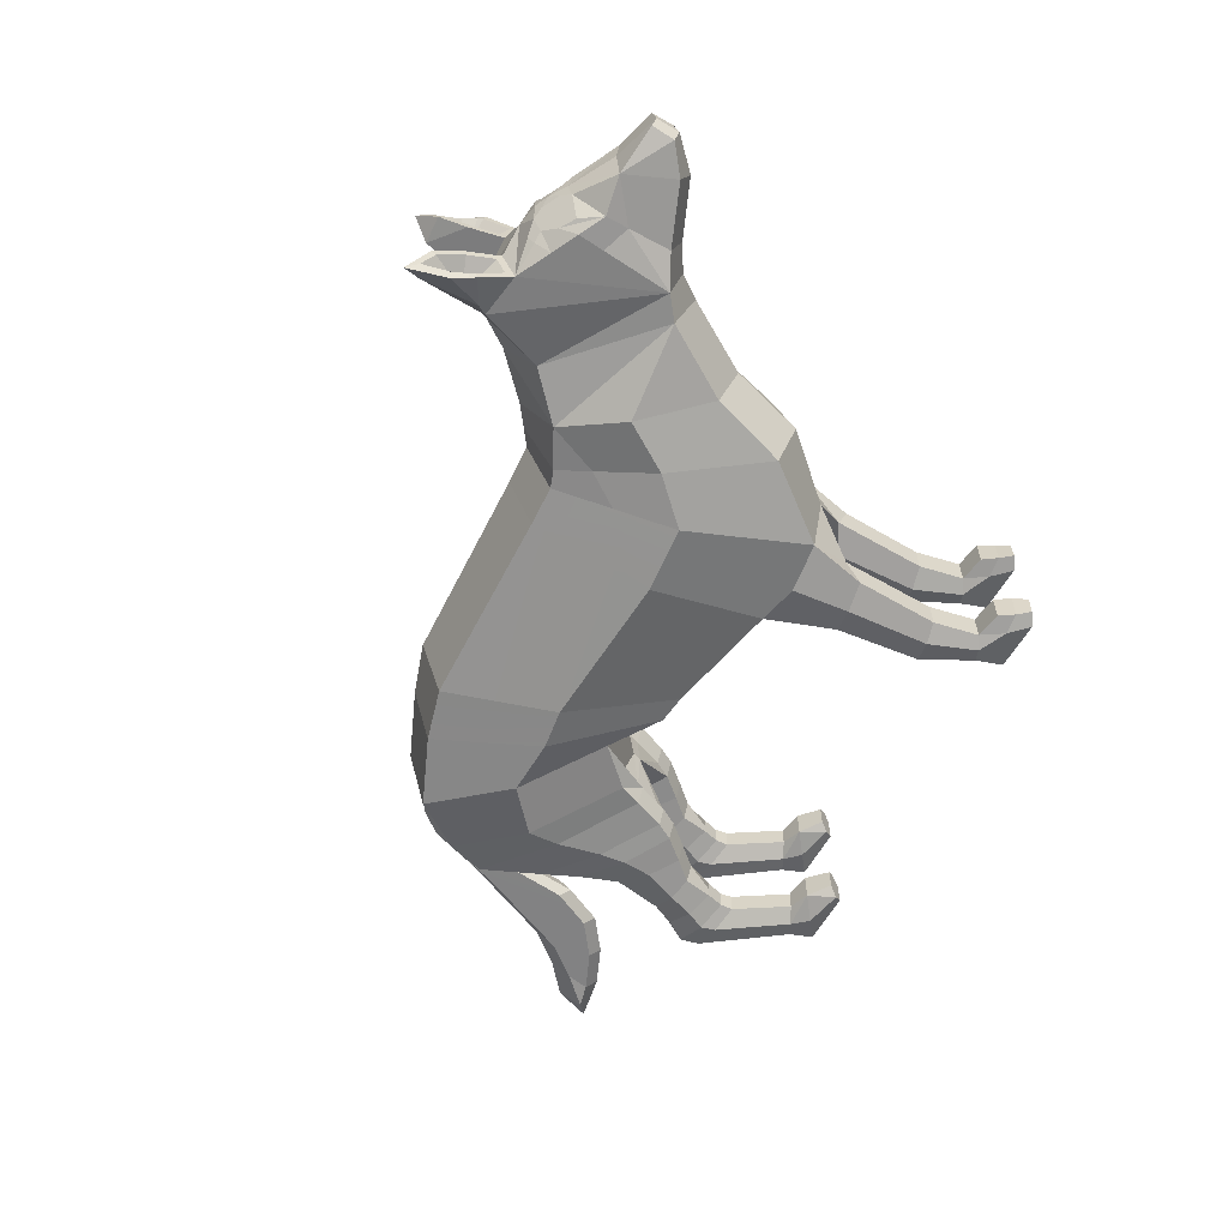
<metadata>
{"format":"obj","ext":"obj","renderer":"f3d","projection":"perspective","resolution":1024,"background":"white","views":[{"elev":-60.6,"azim":-117.4,"up":"+Z"}]}
</metadata>
<code>
o Plane
v -0.6341 3.431 1.92
v -1.036 3.445 1.92
v -1.036 3.178 2.54
v -0.6342 3.171 2.554
v 1.9 3.239 1.92
v 1.366 3.401 1.92
v 1.365 3.172 2.622
v 1.898 3.041 2.639
v -1.416 3.706 1.92
v -1.84 4.086 1.92
v -1.592 3.427 2.523
v -1.212 3.564 1.92
v -1.212 3.237 2.534
v 0.8686 2.114 2.94
v -0.6895 2.22 2.862
v -1.404 2.931 2.623
v -1.193 2.613 2.717
v -0.6342 3.171 1.286
v -1.036 3.178 1.3
v 1.898 3.041 1.201
v 1.365 3.172 1.218
v -1.592 3.427 1.317
v -1.212 3.237 1.306
v 0.8686 2.114 0.9003
v -0.6895 2.22 0.9784
v -1.404 2.931 1.217
v -1.193 2.613 1.123
v -3.193 3.079 2.435
v -3.286 3.787 2.47
v -3.534 3.67 2.366
v -3.193 3.079 1.405
v -3.534 3.67 1.474
v -3.286 3.787 1.37
v -0.7035 1.979 2.94
v 0.3712 1.069 2.632
v 0.6565 1.105 2.632
v 1.278 2.067 2.94
v 1.168 1.449 2.632
v 1.839 2.1 2.936
v 1.625 0.8669 2.632
v 1.537 1.086 2.632
v 1.532 0.8669 2.482
v 2.318 -0.3091 2.482
v 2.318 -0.3091 2.384
v 2.371 -0.4759 2.391
v 2.371 -0.4759 2.482
v 2.41 -1.258 2.482
v 2.347 -1.258 2.332
v 2.883 -0.4857 2.332
v 2.946 -0.4857 2.482
v -1.358 2.015 2.904
v -1.738 2.399 2.778
v -2.053 2.871 2.741
v -2.012 3.808 2.398
v -2.967 2.913 2.458
v 2.147 -0.01073 2.482
v 2.239 -0.01073 2.332
v -2.62 2.043 1.92
v -2.371 1.289 1.92
v -2.265 1.465 2.588
v -2.514 2.219 2.516
v 2.362 -0.5988 2.482
v 2.362 -0.5988 2.384
v 2.055 -1.117 2.384
v 2.055 -1.117 2.482
v 2.839 1.331 2.632
v 2.902 1.331 2.482
v 3.076 1.919 2.632
v -3.073 2.737 1.92
v 2.726 0.1198 2.482
v 2.663 0.1198 2.332
v 2.567 0.6026 2.332
v 2.63 0.6026 2.482
v 2.602 2.961 1.92
v 2.6 2.763 2.661
v -1.786 0.684 1.92
v -1.68 0.7558 2.632
v 2.84 -0.09957 2.482
v 2.778 -0.09957 2.332
v -1.534 0.2991 2.332
v -1.482 -0.6558 2.632
v -1.534 0.178 2.632
v -1.482 -0.6558 2.332
v -0.9924 0.1121 2.626
v -0.9924 0.1121 2.344
v -0.773 0.798 2.632
v -1.239 0.1421 2.276
v -1.249 -0.7054 2.274
v -1.422 -1.181 2.28
v -1.563 -1.109 2.332
v -1.721 -1.315 2.291
v -1.924 -1.299 2.328
v -1.826 -1.153 2.332
v -1.058 -0.7436 2.615
v -1.292 -1.248 2.591
v -1.292 -1.248 2.368
v -1.058 -0.7436 2.38
v -1.826 -1.153 2.632
v -1.563 -1.109 2.632
v -1.243 0.1427 2.702
v -1.199 0.7209 2.702
v -1.275 -0.6993 2.688
v -1.439 -1.173 2.688
v -1.912 -1.309 2.622
v -1.72 -1.314 2.68
v 1.664 0.5598 2.482
v 1.756 0.5598 2.332
v 1.862 0.393 2.332
v 1.769 0.393 2.482
v 1.835 -1.178 2.482
v 1.835 -1.178 2.332
v 1.757 -1.243 2.482
v 2.311 0.3925 2.288
v 2.451 0.05456 2.288
v 2.055 0.1824 2.332
v 2.644 -0.3887 2.288
v 2.62 -0.5423 2.307
v 2.276 0.6821 2.27
v 2.201 -1.187 2.3
v 2.548 -0.2044 2.288
v 2.981 -0.3014 2.482
v 2.918 -0.3014 2.332
v 2.69 0.9712 2.332
v 2.753 0.9712 2.482
v 1.962 0.1824 2.482
v 1.625 0.8669 2.332
v 2.839 1.331 2.332
v 2.292 1.735 2.877
v 2.953 2.288 2.632
v 2.77 2.535 2.632
v 2.35 1.393 2.765
v 2.298 0.9454 2.716
v 1.756 0.5598 2.632
v 2.276 0.6821 2.716
v 1.862 0.393 2.632
v 2.311 0.3925 2.698
v 2.055 0.1824 2.632
v 2.451 0.05456 2.698
v 2.663 0.1198 2.632
v 2.567 0.6026 2.632
v 2.548 -0.2044 2.698
v 2.778 -0.09957 2.632
v 2.644 -0.3887 2.698
v 2.918 -0.3014 2.632
v 2.621 -0.5423 2.675
v 2.883 -0.4857 2.632
v 2.201 -1.187 2.676
v 2.347 -1.258 2.632
v -2.731 4.374 2.515
v -2.722 4.512 2.153
v -2.816 4.411 2.305
v 3.047 2.16 2.081
v 2.905 2.536 2.055
v -3.066 4.191 2.497
v -2.288 4.453 2.519
v -3.24 2.957 1.92
v -3.073 2.737 1.92
v 2.055 -1.117 2.594
v 1.835 -1.178 2.632
v 2.362 -0.5988 2.594
v 2.371 -0.4759 2.588
v 2.318 -0.3091 2.594
v 2.239 -0.01073 2.632
v 2.69 0.9712 2.632
v -2.166 4.531 1.92
v -2.549 4.506 1.92
v -2.163 4.467 2.171
v 3.076 1.919 2.332
v 1.537 1.086 2.332
v 3.023 1.671 1.92
v 2.905 2.659 1.92
v 3.047 2.16 1.92
v -2.919 4.353 2.418
v -2.883 4.39 2.386
v -0.7035 1.979 0.9003
v 1.278 2.067 0.9003
v 0.6565 1.105 1.208
v 0.3712 1.069 1.208
v 1.839 2.1 0.9043
v 1.168 1.449 1.208
v 1.625 0.8669 1.208
v 1.532 0.8669 1.358
v 1.537 1.086 1.208
v 2.318 -0.3091 1.358
v 2.371 -0.4759 1.358
v 2.371 -0.4759 1.449
v 2.318 -0.3091 1.456
v 2.41 -1.258 1.358
v 2.946 -0.4857 1.358
v 2.883 -0.4857 1.508
v 2.347 -1.258 1.508
v -1.358 2.015 0.9362
v -1.738 2.399 1.062
v -2.053 2.871 1.099
v -2.012 3.808 1.442
v -2.967 2.913 1.382
v 2.147 -0.01073 1.358
v 2.239 -0.01073 1.508
v -2.514 2.219 1.324
v -2.265 1.465 1.252
v 2.362 -0.5988 1.358
v 2.055 -1.117 1.358
v 2.055 -1.117 1.456
v 2.362 -0.5988 1.456
v 2.839 1.331 1.208
v 3.076 1.919 1.208
v 2.902 1.331 1.358
v 2.726 0.1198 1.358
v 2.63 0.6026 1.358
v 2.567 0.6026 1.508
v 2.663 0.1198 1.508
v 2.6 2.763 1.18
v -1.68 0.7558 1.208
v 2.84 -0.09957 1.358
v 2.778 -0.09957 1.508
v -1.534 0.2991 1.508
v -1.482 -0.6558 1.208
v -1.482 -0.6558 1.508
v -1.534 0.178 1.208
v -0.9924 0.1121 1.214
v -0.773 0.798 1.208
v -0.9924 0.1121 1.496
v -1.249 -0.7054 1.566
v -1.239 0.1421 1.564
v -1.563 -1.109 1.508
v -1.422 -1.181 1.56
v -1.721 -1.315 1.549
v -1.826 -1.153 1.508
v -1.924 -1.299 1.512
v -1.058 -0.7436 1.225
v -1.058 -0.7436 1.461
v -1.292 -1.248 1.472
v -1.292 -1.248 1.249
v -1.826 -1.153 1.208
v -1.563 -1.109 1.208
v -1.199 0.7209 1.138
v -1.243 0.1427 1.138
v -1.275 -0.6993 1.152
v -1.439 -1.173 1.152
v -1.72 -1.314 1.16
v -1.912 -1.309 1.218
v 1.664 0.5598 1.358
v 1.769 0.393 1.358
v 1.862 0.393 1.508
v 1.756 0.5598 1.508
v 1.835 -1.178 1.358
v 1.757 -1.243 1.358
v 1.835 -1.178 1.508
v 2.311 0.3925 1.552
v 2.055 0.1824 1.508
v 2.451 0.05456 1.552
v 2.644 -0.3887 1.552
v 2.62 -0.5423 1.533
v 2.276 0.6821 1.57
v 2.201 -1.187 1.54
v 2.548 -0.2044 1.552
v 2.981 -0.3014 1.358
v 2.918 -0.3014 1.508
v 2.753 0.9712 1.358
v 2.69 0.9712 1.508
v 1.962 0.1824 1.358
v 1.625 0.8669 1.508
v 2.839 1.331 1.508
v 2.292 1.735 0.9635
v 2.77 2.535 1.208
v 2.953 2.288 1.208
v 2.35 1.393 1.075
v 2.298 0.9454 1.124
v 1.756 0.5598 1.208
v 2.276 0.6821 1.124
v 1.862 0.393 1.208
v 2.311 0.3925 1.142
v 2.055 0.1824 1.208
v 2.567 0.6026 1.208
v 2.663 0.1198 1.208
v 2.451 0.05456 1.142
v 2.778 -0.09957 1.208
v 2.548 -0.2044 1.142
v 2.918 -0.3014 1.208
v 2.644 -0.3887 1.142
v 2.883 -0.4857 1.208
v 2.621 -0.5423 1.165
v 2.347 -1.258 1.208
v 2.201 -1.187 1.164
v -2.731 4.374 1.325
v -2.816 4.411 1.535
v -2.722 4.512 1.687
v 2.905 2.536 1.785
v 3.047 2.16 1.759
v -3.066 4.191 1.343
v -2.288 4.453 1.321
v 2.055 -1.117 1.246
v 1.835 -1.178 1.208
v 2.362 -0.5988 1.246
v 2.371 -0.4759 1.252
v 2.318 -0.3091 1.246
v 2.239 -0.01073 1.208
v 2.69 0.9712 1.208
v -2.163 4.467 1.669
v 3.076 1.919 1.508
v 1.537 1.086 1.508
v -2.919 4.353 1.422
v -2.883 4.39 1.454
v 1.751 -1.513 2.482
v 1.751 -1.513 2.363
v 2.268 -1.486 2.332
v 2.331 -1.486 2.482
v -1.387 -1.49 2.632
v -1.87 -1.512 2.632
v -1.87 -1.512 2.332
v -1.387 -1.49 2.332
v -1.993 -1.438 2.591
v -2.004 -1.438 2.368
v 1.692 -1.429 2.486
v 1.694 -1.429 2.319
v 1.751 -1.513 2.614
v 2.268 -1.486 2.632
v 2.052 -1.332 2.706
v 1.693 -1.429 2.681
v 1.634 -1.345 2.482
v 1.634 -1.345 2.373
v 2.052 -1.332 2.283
v 1.634 -1.345 2.6
v 1.751 -1.513 1.358
v 2.331 -1.486 1.358
v 2.268 -1.486 1.508
v 1.751 -1.513 1.477
v -1.387 -1.49 1.208
v -1.387 -1.49 1.508
v -1.87 -1.512 1.508
v -1.87 -1.512 1.208
v -2.004 -1.438 1.472
v -1.993 -1.438 1.249
v 1.692 -1.429 1.354
v 1.694 -1.429 1.521
v 1.751 -1.513 1.226
v 1.693 -1.429 1.159
v 2.052 -1.332 1.134
v 2.268 -1.486 1.208
v 1.634 -1.345 1.358
v 1.634 -1.345 1.467
v 2.052 -1.332 1.557
v 1.634 -1.345 1.24
v 0.3712 0.8496 1.92
v 0.6565 0.9061 1.92
v -0.773 0.5789 1.92
v 1.168 1.25 1.92
v 2.879 1.233 1.92
v 1.537 0.9573 1.92
v 1.569 0.8752 1.92
v -4.357 3.648 2.127
v -4.079 3.442 2.176
v -3.981 3.768 2.265
v -4.15 3.797 2.218
v -3.5 3.229 2.29
v -4.374 3.878 2.105
v -3.923 3.961 2.318
v -4.357 3.648 1.713
v -4.15 3.797 1.622
v -3.981 3.768 1.575
v -4.079 3.442 1.664
v -3.5 3.229 1.55
v -4.374 3.878 1.735
v -3.923 3.961 1.522
v -4.401 3.844 1.92
v -4.383 3.607 1.92
v -4.085 3.335 1.92
v -3.503 3.106 1.92
v -3.936 3.999 1.92
v -3.561 3.907 2.425
v -3.321 4.051 2.483
v -3.261 4.216 2.386
v -3.52 4.219 2.164
v -3.561 3.907 1.415
v -3.321 4.051 1.357
v -3.261 4.216 1.454
v -3.52 4.219 1.676
v -3.496 4.252 1.92
v -3.157 4.419 2.153
v -3.136 4.331 2.291
v -3.035 4.341 2.359
v -3.021 4.404 2.269
v -2.974 4.478 1.92
v -3.202 4.43 1.92
v -3.329 4.366 1.92
v -3.246 4.39 2.052
v -3.421 4.295 2.037
v -3.412 4.117 2.381
v -3.157 4.419 1.687
v -3.021 4.404 1.571
v -3.035 4.341 1.481
v -3.136 4.331 1.549
v -3.246 4.39 1.788
v -3.421 4.295 1.803
v -3.412 4.117 1.459
v 3.773 1.323 1.92
v 3.558 1.763 1.92
v 3.558 1.548 2.055
v 3.773 1.108 2.055
v 4.768 -0.1172 1.92
v 4.628 0.2396 1.92
v 4.556 0.02861 2.081
v 4.284 0.5138 1.92
v 4.005 0.8291 1.92
v 4.005 0.6146 2.055
v 4.284 0.2994 2.055
v 3.158 2.54 1.92
v 3.158 2.326 2.055
v 3.19 1.892 2.053
v 3.296 1.511 2.053
v 3.346 2.105 2.055
v 3.38 0.8742 2.053
v 3.588 0.48 2.053
v 3.935 0.2353 2.053
v 4.332 0.07636 2.053
v 3.346 2.32 1.92
v 3.773 1.108 1.785
v 3.558 1.548 1.785
v 4.556 0.02861 1.759
v 4.284 0.2994 1.785
v 4.005 0.6146 1.785
v 3.158 2.326 1.785
v 3.19 1.892 1.787
v 3.346 2.105 1.785
v 3.296 1.511 1.787
v 3.38 0.8742 1.787
v 3.588 0.48 1.787
v 3.935 0.2353 1.787
v 4.332 0.07636 1.787
v 3.161 1.776 1.92
v 4.304 -0.04035 1.92
v 3.268 1.395 1.92
v 3.352 0.7575 1.92
v 3.56 0.3633 1.92
v 3.907 0.1185 1.92
v -2.366 4.548 2.585
v -2.271 5.104 2.366
v -2.385 5.286 2.589
v -2.514 4.887 2.67
v -2.634 4.844 2.226
v -2.163 4.467 2.171
v -2.596 4.755 2.697
v -2.638 4.689 2.697
v -2.553 5.114 2.359
v -2.637 4.709 2.622
v -2.711 4.464 2.481
v -2.471 5.17 2.554
v -2.548 4.893 2.604
v -2.704 4.556 2.238
v -2.635 4.82 2.296
v -2.613 4.762 2.623
v -2.559 5.068 2.42
v -2.366 4.548 1.255
v -2.514 4.887 1.17
v -2.385 5.286 1.251
v -2.271 5.104 1.475
v -2.163 4.467 1.669
v -2.634 4.844 1.614
v -2.638 4.689 1.143
v -2.596 4.755 1.143
v -2.553 5.114 1.481
v -2.637 4.709 1.218
v -2.711 4.464 1.359
v -2.471 5.17 1.286
v -2.548 4.893 1.236
v -2.704 4.556 1.602
v -2.635 4.82 1.544
v -2.613 4.762 1.217
v -2.559 5.068 1.421
v -2.486 4.765 2.362
v -2.461 4.9 2.42
v -2.523 4.724 2.531
v -2.544 4.591 2.465
v -2.514 4.627 2.339
v -2.431 4.96 2.492
v -2.476 4.819 2.522
v -2.529 4.752 2.528
v -2.461 4.9 1.42
v -2.486 4.765 1.478
v -2.544 4.591 1.375
v -2.523 4.724 1.309
v -2.514 4.627 1.501
v -2.431 4.96 1.348
v -2.476 4.819 1.318
v -2.529 4.752 1.312
f 1 2 3 4
f 5 6 7 8
f 9 10 11
f 2 12 13 3
f 6 1 4 7
f 12 9 11 13
f 7 14 8
f 4 14 7
f 15 14 4
f 16 17 3 13
f 11 16 13
f 17 15 4 3
f 1 18 19 2
f 5 20 21 6
f 9 22 10
f 2 19 23 12
f 6 21 18 1
f 12 23 22 9
f 21 20 24
f 18 21 24
f 25 18 24
f 26 23 19 27
f 22 23 26
f 27 19 18 25
f 34 14 15
f 14 35 36 37
f 37 36 38 39
f 40 41 42
f 43 44 45 46
f 47 48 49 50
f 34 15 17 51
f 51 17 16 52
f 52 16 11 53
f 54 55 11
f 56 57 44 43
f 58 59 60 61
f 62 63 64 65
f 66 67 68
f 69 58 61 55
f 70 71 72 73
f 74 5 8 75
f 59 76 77 60
f 78 79 71 70
f 55 54 28
f 76 80 77
f 81 82 80 83
f 84 85 86
f 80 87 88 83
f 83 88 89 90
f 90 89 91
f 90 91 92 93
f 94 95 96 97
f 98 99 90 93
f 84 94 97 85
f 77 80 82
f 99 81 83 90
f 77 82 100 101
f 84 100 102 94
f 94 102 103 95
f 98 104 105 99
f 106 107 108 109
f 110 111 112
f 113 114 57 115
f 116 117 63 45
f 118 113 115 108
f 117 119 64 63
f 120 116 45 44
f 114 120 44 57
f 121 122 79 78
f 73 72 123 124
f 125 115 57 56
f 65 64 111 110
f 42 126 107 106
f 109 108 115 125
f 46 45 63 62
f 124 123 127 67
f 50 49 122 121
f 128 129 130 75 39
f 131 128 41 40
f 132 131 40 133
f 134 132 133 135
f 136 134 135 137
f 136 138 139 140
f 138 141 142 139
f 141 143 144 142
f 143 145 146 144
f 145 147 148 146
f 149 150 151
f 129 152 153
f 149 154 29 28
f 155 149 28
f 28 156 157 55
f 158 159 147
f 160 158 147 145
f 161 160 145 143
f 162 161 143 141
f 163 162 141 138
f 137 163 138 136
f 140 164 134 136
f 164 66 132 134
f 66 68 131 132
f 68 129 128 131
f 41 128 39 38
f 71 79 120 114
f 79 122 116 120
f 49 48 119 117
f 123 72 113 118
f 122 49 117 116
f 72 71 114 113
f 60 52 53 61
f 77 51 52 60
f 86 34 51 77 101
f 8 37 39 75
f 86 35 14 34
f 10 165 54
f 155 28 54
f 150 165 166
f 54 165 167
f 165 150 167
f 167 155 54
f 146 50 121 144
f 164 124 67 66
f 161 46 62 160
f 135 109 125 137
f 40 42 106 133
f 158 65 110 159
f 137 125 56 163
f 140 73 124 164
f 144 121 78 142
f 133 106 109 135
f 142 78 70 139
f 139 70 73 140
f 168 67 127
f 160 62 65 158
f 163 56 43 162
f 148 47 50 146
f 162 43 46 161
f 42 38 169
f 168 127 170
f 152 168 170
f 126 42 169
f 41 38 42
f 103 102 81 99
f 105 103 99
f 101 100 84 86
f 102 100 82 81
f 88 87 85 97
f 89 88 97 96
f 171 130 153
f 152 170 172
f 68 168 152
f 68 152 129
f 130 171 74 75
f 67 168 68
f 11 55 53
f 61 53 55
f 8 14 37
f 11 10 54
f 130 129 153
f 173 154 149
f 151 174 149
f 174 173 149
f 92 104 98 93
f 112 159 110
f 111 64 119
f 175 25 24
f 24 176 177 178
f 176 179 180 177
f 181 182 183
f 184 185 186 187
f 188 189 190 191
f 175 192 27 25
f 192 193 26 27
f 193 194 22 26
f 195 22 196
f 197 184 187 198
f 58 199 200 59
f 201 202 203 204
f 205 206 207
f 69 196 199 58
f 208 209 210 211
f 74 212 20 5
f 59 200 213 76
f 214 208 211 215
f 196 31 195
f 76 213 216
f 217 218 216 219
f 220 221 222
f 216 218 223 224
f 218 225 226 223
f 225 227 226
f 225 228 229 227
f 230 231 232 233
f 234 228 225 235
f 220 222 231 230
f 213 219 216
f 235 225 218 217
f 213 236 237 219
f 220 230 238 237
f 230 233 239 238
f 234 235 240 241
f 242 243 244 245
f 246 247 248
f 249 250 198 251
f 252 186 204 253
f 254 244 250 249
f 253 204 203 255
f 256 187 186 252
f 251 198 187 256
f 257 214 215 258
f 209 259 260 210
f 261 197 198 250
f 202 246 248 203
f 182 242 245 262
f 243 261 250 244
f 185 201 204 186
f 259 207 263 260
f 189 257 258 190
f 264 179 212 265 266
f 267 181 183 264
f 268 269 181 267
f 270 271 269 268
f 272 273 271 270
f 272 274 275 276
f 276 275 277 278
f 278 277 279 280
f 280 279 281 282
f 282 281 283 284
f 285 286 287
f 266 288 289
f 285 31 33 290
f 291 31 285
f 31 196 157 156
f 292 284 293
f 294 282 284 292
f 295 280 282 294
f 296 278 280 295
f 297 276 278 296
f 273 272 276 297
f 274 272 270 298
f 298 270 268 205
f 205 268 267 206
f 206 267 264 266
f 183 180 179 264
f 211 251 256 215
f 215 256 252 258
f 190 253 255 191
f 260 254 249 210
f 258 252 253 190
f 210 249 251 211
f 200 199 194 193
f 213 200 193 192
f 221 236 213 192 175
f 20 212 179 176
f 221 175 24 178
f 10 195 165
f 291 195 31
f 287 166 165
f 195 299 165
f 165 299 287
f 299 195 291
f 281 279 257 189
f 298 205 207 259
f 295 294 201 185
f 271 273 261 243
f 181 269 242 182
f 292 293 246 202
f 273 297 197 261
f 274 298 259 209
f 279 277 214 257
f 269 271 243 242
f 277 275 208 214
f 275 274 209 208
f 300 263 207
f 294 292 202 201
f 297 296 184 197
f 283 281 189 188
f 296 295 185 184
f 182 301 180
f 300 170 263
f 289 170 300
f 262 301 182
f 183 182 180
f 239 235 217 238
f 240 235 239
f 236 221 220 237
f 238 217 219 237
f 223 231 222 224
f 226 232 231 223
f 171 288 265
f 289 172 170
f 206 289 300
f 206 266 289
f 265 212 74 171
f 207 206 300
f 22 194 196
f 199 196 194
f 20 176 24
f 22 195 10
f 265 288 266
f 302 285 290
f 286 285 303
f 303 285 302
f 229 228 234 241
f 247 246 293
f 248 255 203
f 304 305 306 307
f 308 309 310 311
f 309 312 313 310
f 314 315 305 304
f 316 317 318 319
f 320 321 315 314
f 306 305 315 322
f 323 320 314 319
f 319 314 304 316
f 316 304 307 317
f 324 325 326 327
f 328 329 330 331
f 331 330 332 333
f 334 324 327 335
f 336 337 338 339
f 340 334 335 341
f 326 342 335 327
f 343 337 334 340
f 337 336 324 334
f 336 339 325 324
f 344 345 36 35
f 86 85 346
f 345 347 38 36
f 346 344 35 86
f 346 85 87 80 76
f 348 118 108
f 38 347 349 169
f 127 123 118 348
f 107 126 350
f 349 350 126
f 349 126 169
f 108 107 350
f 348 108 350
f 127 348 170
f 344 178 177 345
f 221 346 222
f 345 177 180 347
f 346 221 178 344
f 346 76 216 224 222
f 348 244 254
f 180 301 349 347
f 263 348 254 260
f 245 350 262
f 349 262 350
f 349 301 262
f 244 350 245
f 348 350 244
f 263 170 348
f 356 365 366 351
f 351 366 367 352
f 352 367 368 355
f 355 368 156 28
f 357 369 365 356
f 363 358 366 365
f 358 361 367 366
f 361 362 368 367
f 362 31 156 368
f 364 363 365 369
f 378 357 373
f 379 380 381 382
f 383 384 379
f 385 386 379 384
f 373 387 385 378
f 154 380 372 371
f 387 386 385
f 357 378 369
f 154 381 380
f 379 382 383
f 372 388 370
f 388 373 370
f 29 154 371
f 381 154 173
f 383 382 174 151
f 382 381 173 174
f 151 150 383
f 166 383 150
f 378 377 364
f 389 390 391 392
f 383 389 384
f 385 384 389 393
f 377 378 385 394
f 290 375 376 392
f 394 385 393
f 364 369 378
f 290 392 391
f 389 383 390
f 376 374 395
f 395 374 377
f 33 375 290
f 391 302 290
f 383 286 303 390
f 390 303 302 391
f 286 383 287
f 166 287 383
f 372 380 379 386 387 373 388
f 376 395 377 394 393 389 392
f 396 397 398 399
f 400 401 402
f 403 404 405 406
f 407 171 153 408
f 153 152 409 408
f 408 409 410 411
f 411 410 412 398
f 398 412 413 399
f 399 413 414 405
f 405 414 415 406
f 406 402 401 403
f 416 407 408 411
f 406 415 402
f 404 396 399 405
f 397 416 411 398
f 396 417 418 397
f 400 419 401
f 403 420 421 404
f 407 422 288 171
f 288 422 423 289
f 422 424 425 423
f 424 418 426 425
f 418 417 427 426
f 417 421 428 427
f 421 420 429 428
f 420 403 401 419
f 416 424 422 407
f 420 419 429
f 404 421 417 396
f 397 418 424 416
f 430 409 152 172
f 431 400 402 415
f 430 432 410 409
f 433 434 413 412
f 434 435 414 413
f 432 433 412 410
f 435 431 415 414
f 430 172 289 423
f 431 429 419 400
f 430 423 425 432
f 433 426 427 434
f 434 427 428 435
f 432 425 426 433
f 435 428 429 431
f 436 437 438 439
f 150 440 437 441
f 155 441 437 436
f 439 442 443 436
f 440 444 437
f 149 155 436 443
f 444 438 437
f 445 446 149 443
f 447 448 439 438
f 446 449 150 149
f 449 450 440 150
f 442 439 448 451
f 452 447 438 444
f 443 442 451 445
f 450 452 444 440
f 453 454 455 456
f 287 457 456 458
f 291 453 456 457
f 454 453 459 460
f 458 456 461
f 285 459 453 291
f 461 456 455
f 462 459 285 463
f 464 455 454 465
f 463 285 287 466
f 466 287 458 467
f 460 468 465 454
f 469 461 455 464
f 459 462 468 460
f 467 458 461 469
f 452 450 470 471
f 446 445 472 473
f 449 446 473 474
f 447 452 471 475
f 450 449 474 470
f 448 447 475 476
f 445 451 477 472
f 451 448 476 477
f 469 478 479 467
f 463 480 481 462
f 466 482 480 463
f 464 483 478 469
f 467 479 482 466
f 465 484 483 464
f 462 481 485 468
f 468 485 484 465
f 472 470 474 473
f 477 471 470 472
f 476 475 471
f 471 477 476
f 481 480 482 479
f 485 481 479 478
f 484 478 483
f 478 484 485
f 312 104 92 313
f 95 308 311 96
f 309 308 95 103 105
f 119 322 111
f 322 315 111
f 307 306 48 47
f 147 318 317 148
f 321 111 315
f 48 306 322 119
f 317 307 47 148
f 159 112 320 323
f 105 104 312 309
f 92 91 310 313
f 91 89 96 311 310
f 323 319 159
f 318 159 319
f 112 111 321 320
f 147 159 318
f 333 332 229 241
f 233 232 329 328
f 331 240 239 233 328
f 255 248 342
f 342 248 335
f 325 188 191 326
f 284 283 339 338
f 341 335 248
f 191 255 342 326
f 339 283 188 325
f 293 343 340 247
f 240 331 333 241
f 229 332 330 227
f 227 330 329 232 226
f 343 293 337
f 338 337 293
f 247 340 341 248
f 284 338 293
f 28 29 30
f 31 32 33
f 351 352 353 354
f 355 30 353 352
f 356 354 357
f 354 353 357
f 353 30 357
f 354 356 351
f 30 355 28
f 358 359 360 361
f 362 361 360 32
f 363 364 359
f 359 364 360
f 360 364 32
f 359 358 363
f 32 31 362
f 357 30 370
f 371 372 370
f 357 370 373
f 30 29 371 370
f 364 374 32
f 375 374 376
f 364 377 374
f 32 374 375 33

</code>
